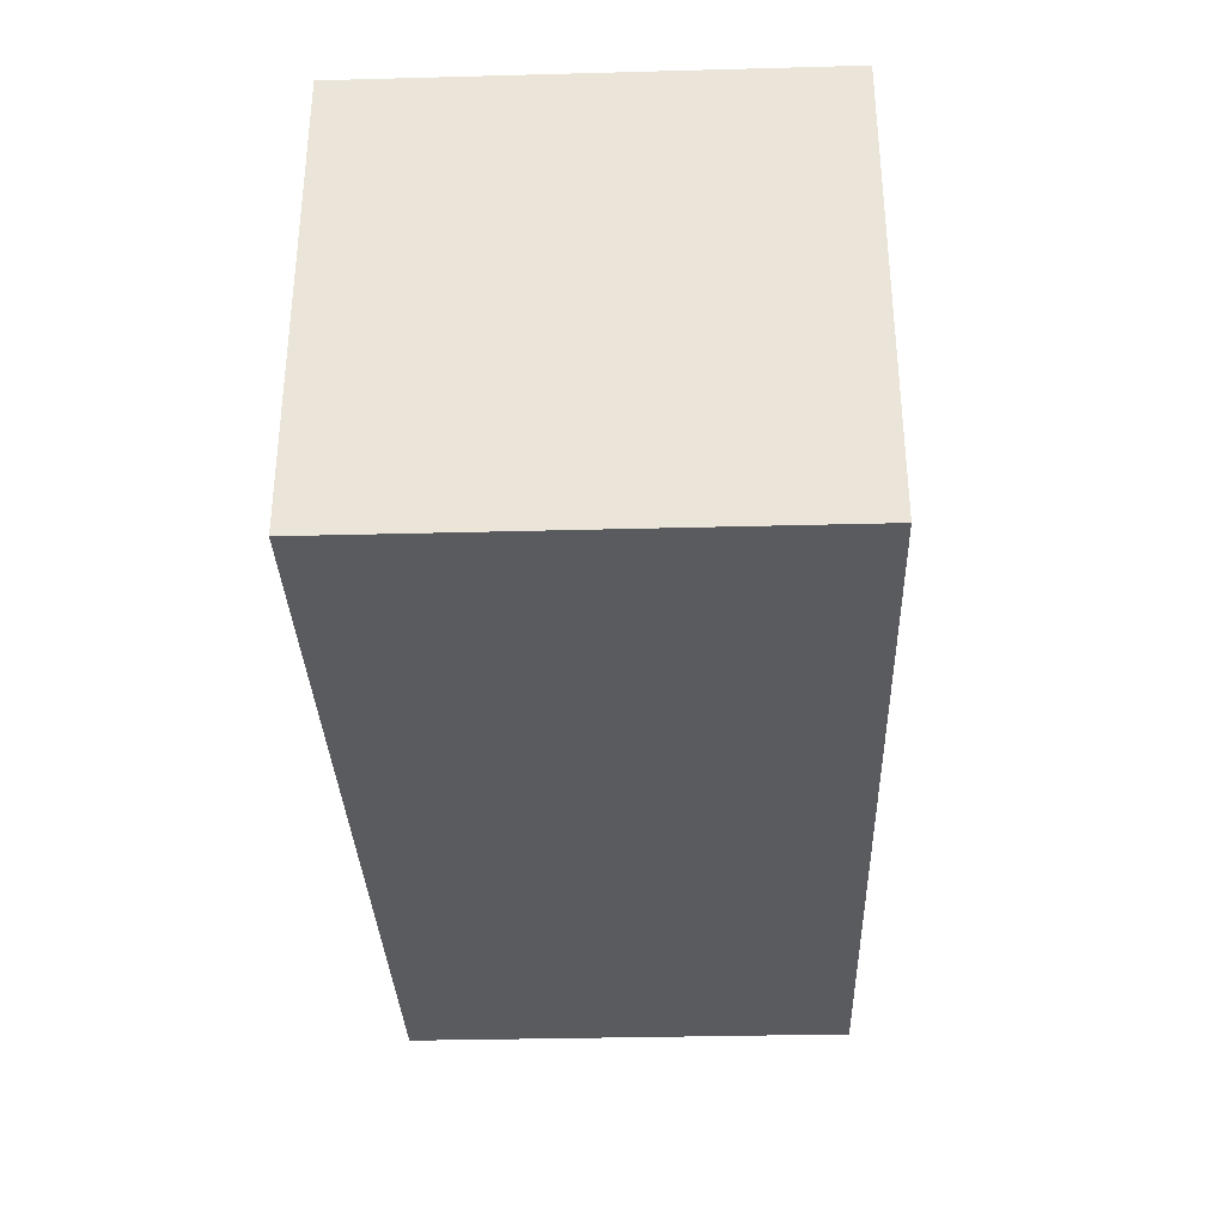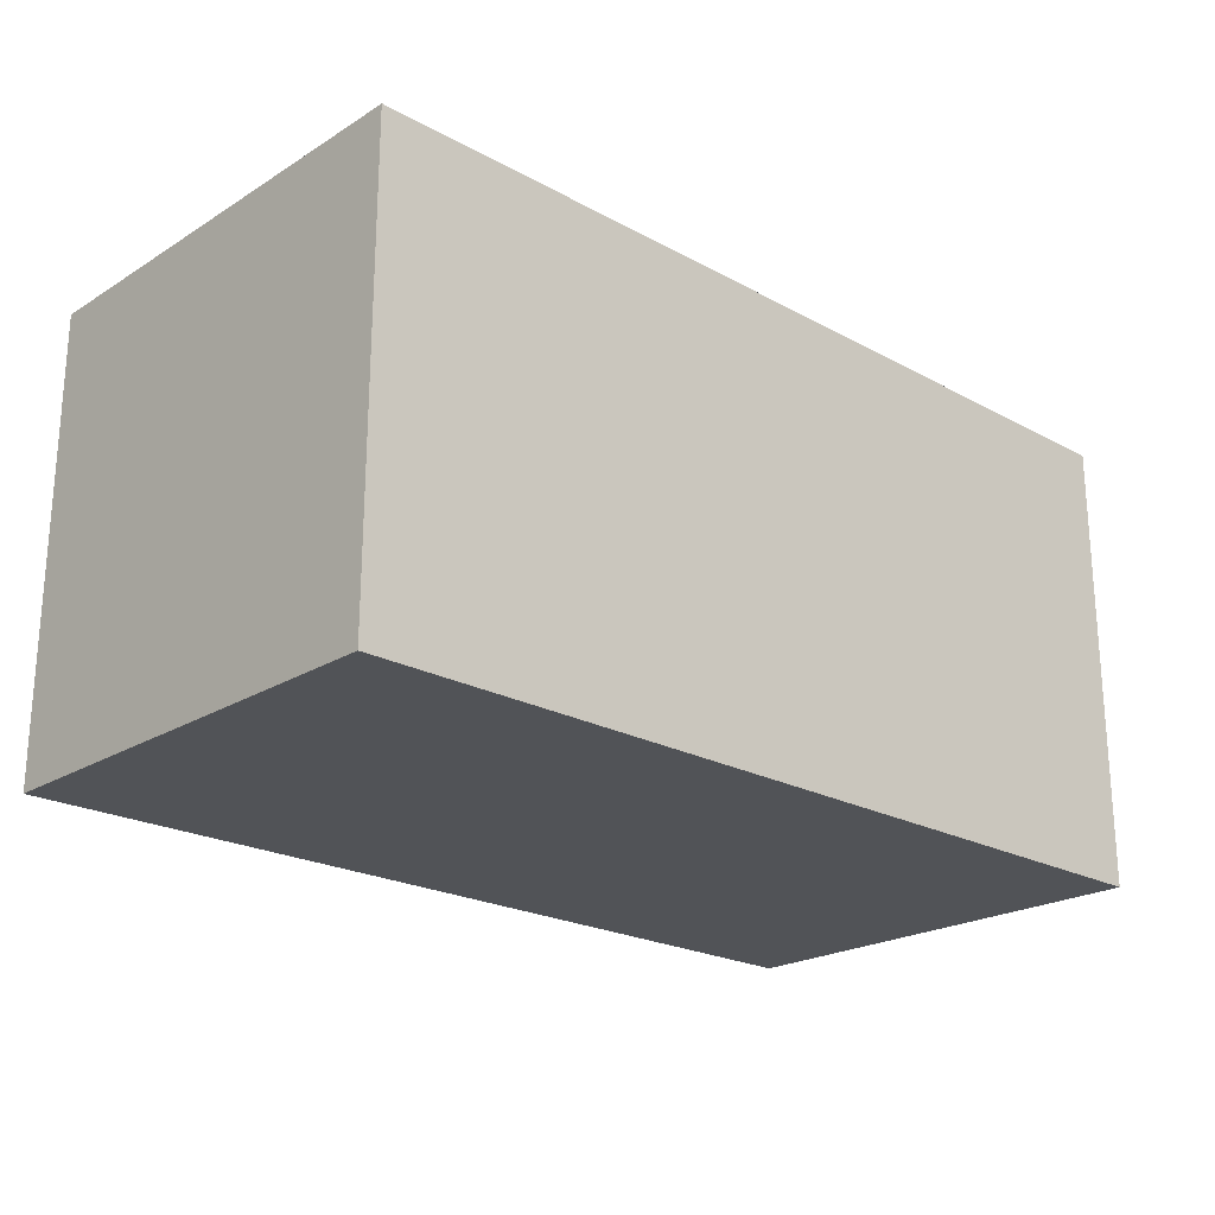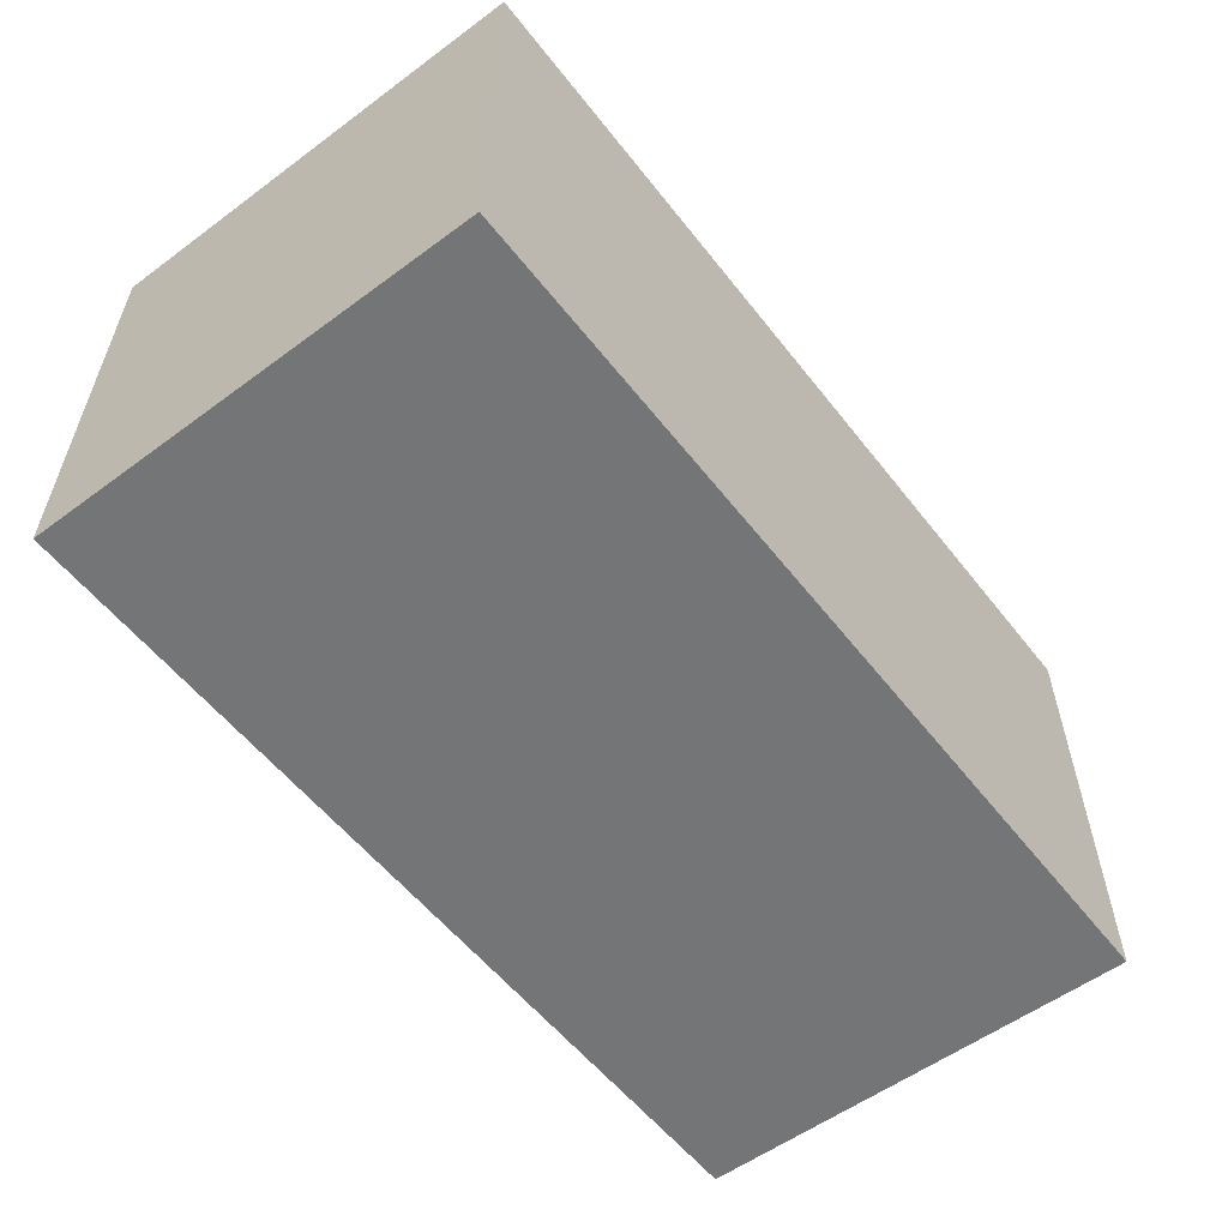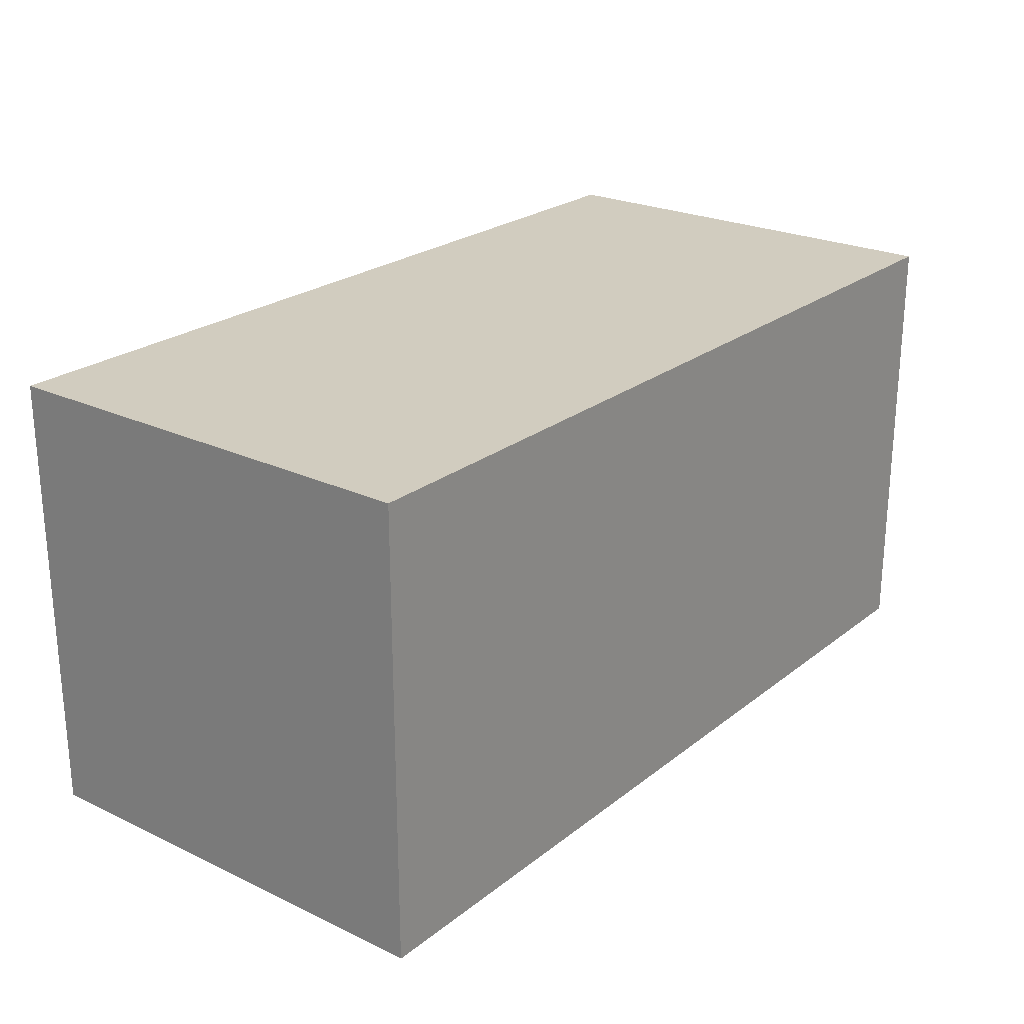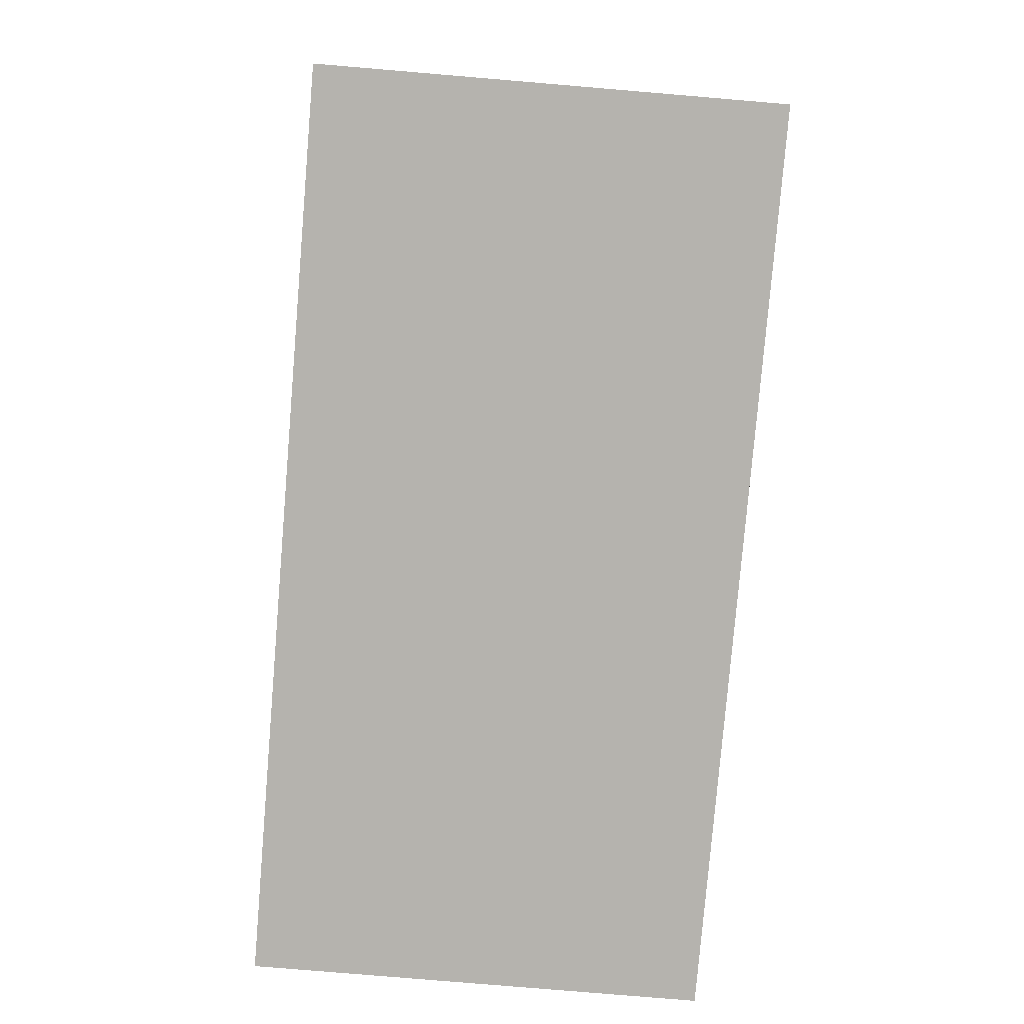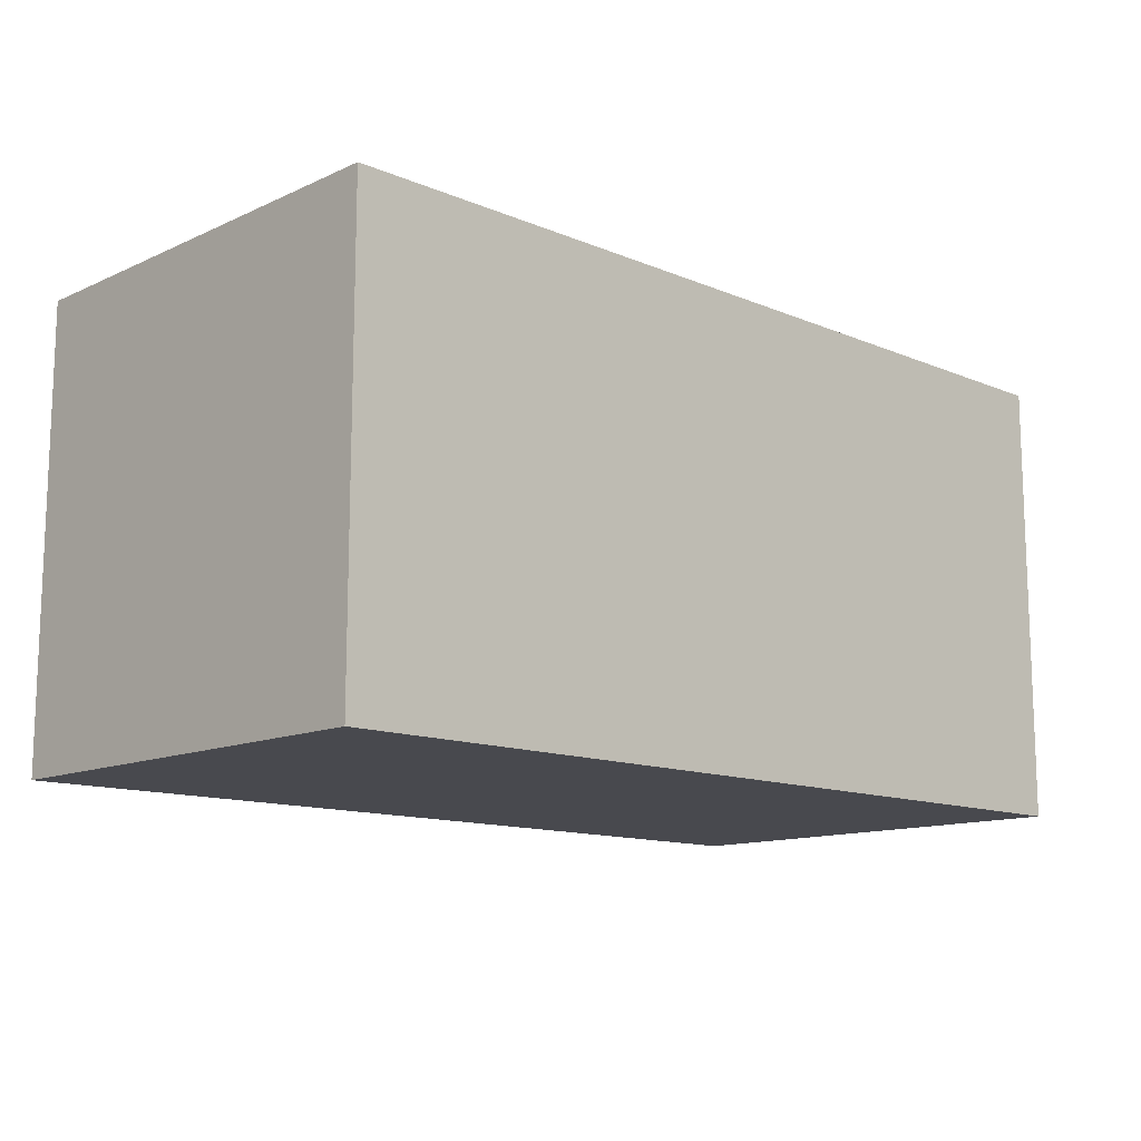
<metadata>
{"format":"obj","ext":"obj","renderer":"f3d","projection":"perspective","resolution":1024,"background":"white","views":[{"elev":-33.2,"azim":92.1,"up":"+Z"},{"elev":-22.2,"azim":136.7,"up":"+Y"},{"elev":-56.5,"azim":-52.4,"up":"+Z"},{"elev":23.8,"azim":-51.9,"up":"+Y"},{"elev":-79.9,"azim":85.2,"up":"+Z"},{"elev":-12.6,"azim":-43.9,"up":"+Z"}]}
</metadata>
<code>
o
v -0.3 0 0.1
v -0.3 0 -7.451e-08
v -0.3 0.1 0.1
v -0.3 0.1 -7.451e-08
v -0.1 0 0.1
v -0.1 0 -7.451e-08
v -0.1 0.1 0.1
v -0.1 0.1 -7.451e-08
v -0.3 0 0.1
v -0.3 0.1 0.1
v -0.1 0 0.1
v -0.1 0.1 0.1
v -0.3 0 -7.451e-08
v -0.3 0.1 -7.451e-08
v -0.1 0 -7.451e-08
v -0.1 0.1 -7.451e-08
v -0.3 0 0.1
v -0.1 0 0.1
v -0.3 0 -7.451e-08
v -0.1 0 -7.451e-08
v -0.3 0.1 0.1
v -0.1 0.1 0.1
v -0.3 0.1 -7.451e-08
v -0.1 0.1 -7.451e-08
f 3 2 1
f 4 2 3
f 5 6 7
f 7 6 8
f 11 10 9
f 12 10 11
f 13 14 15
f 15 14 16
f 19 18 17
f 20 18 19
f 21 22 23
f 23 22 24

</code>
